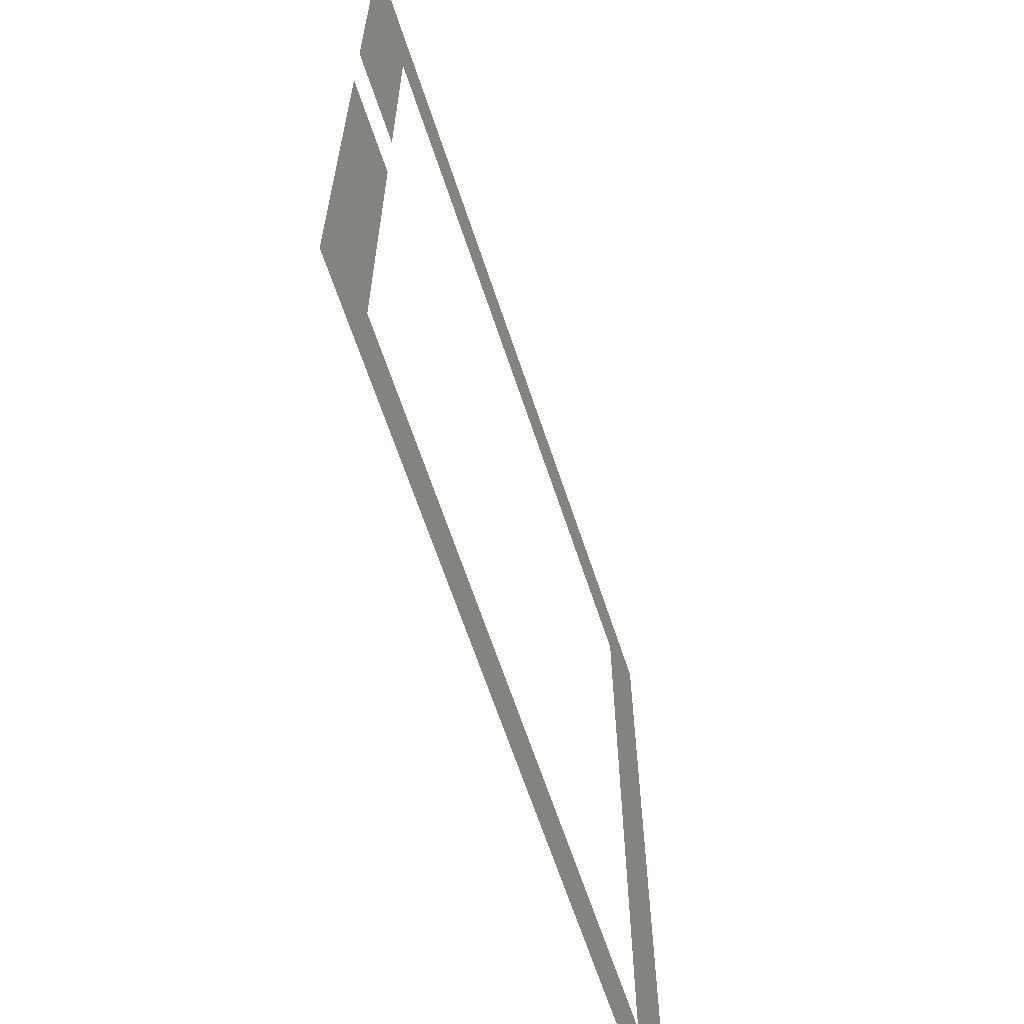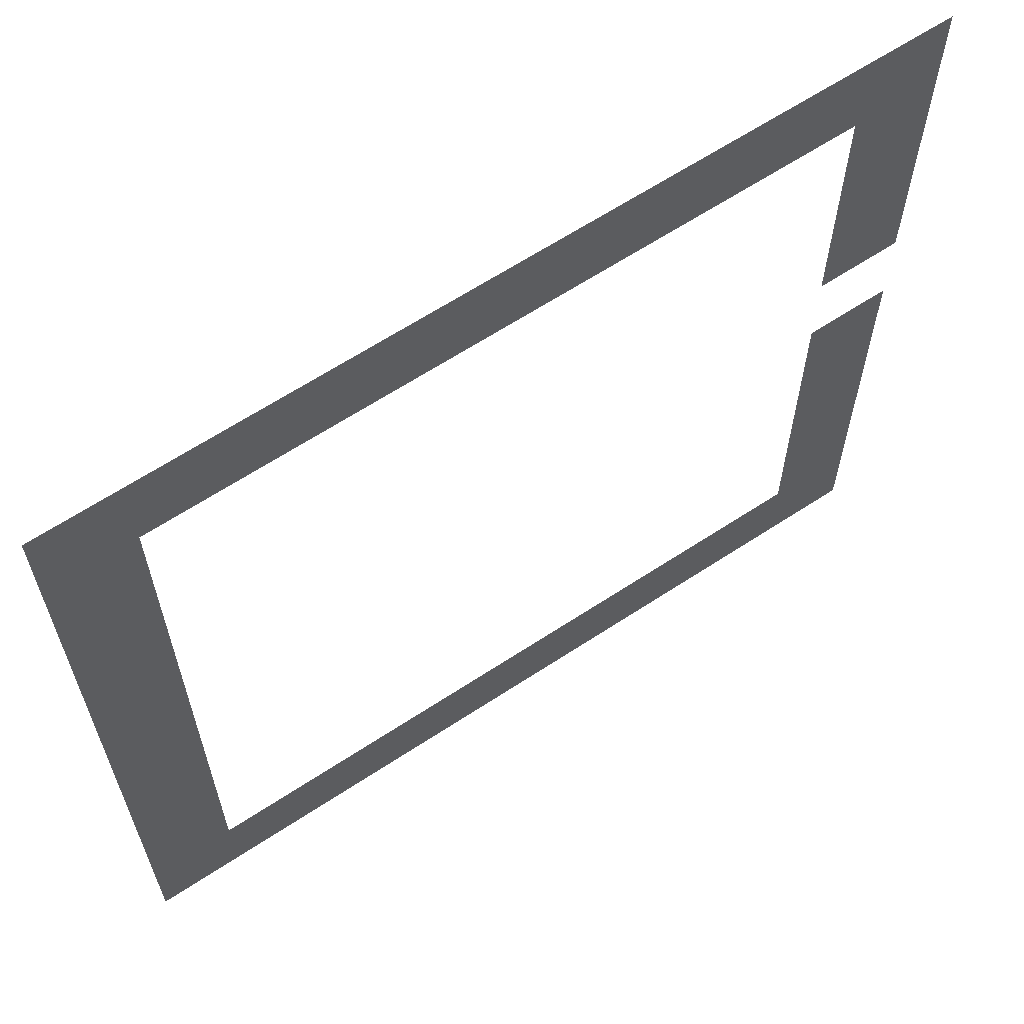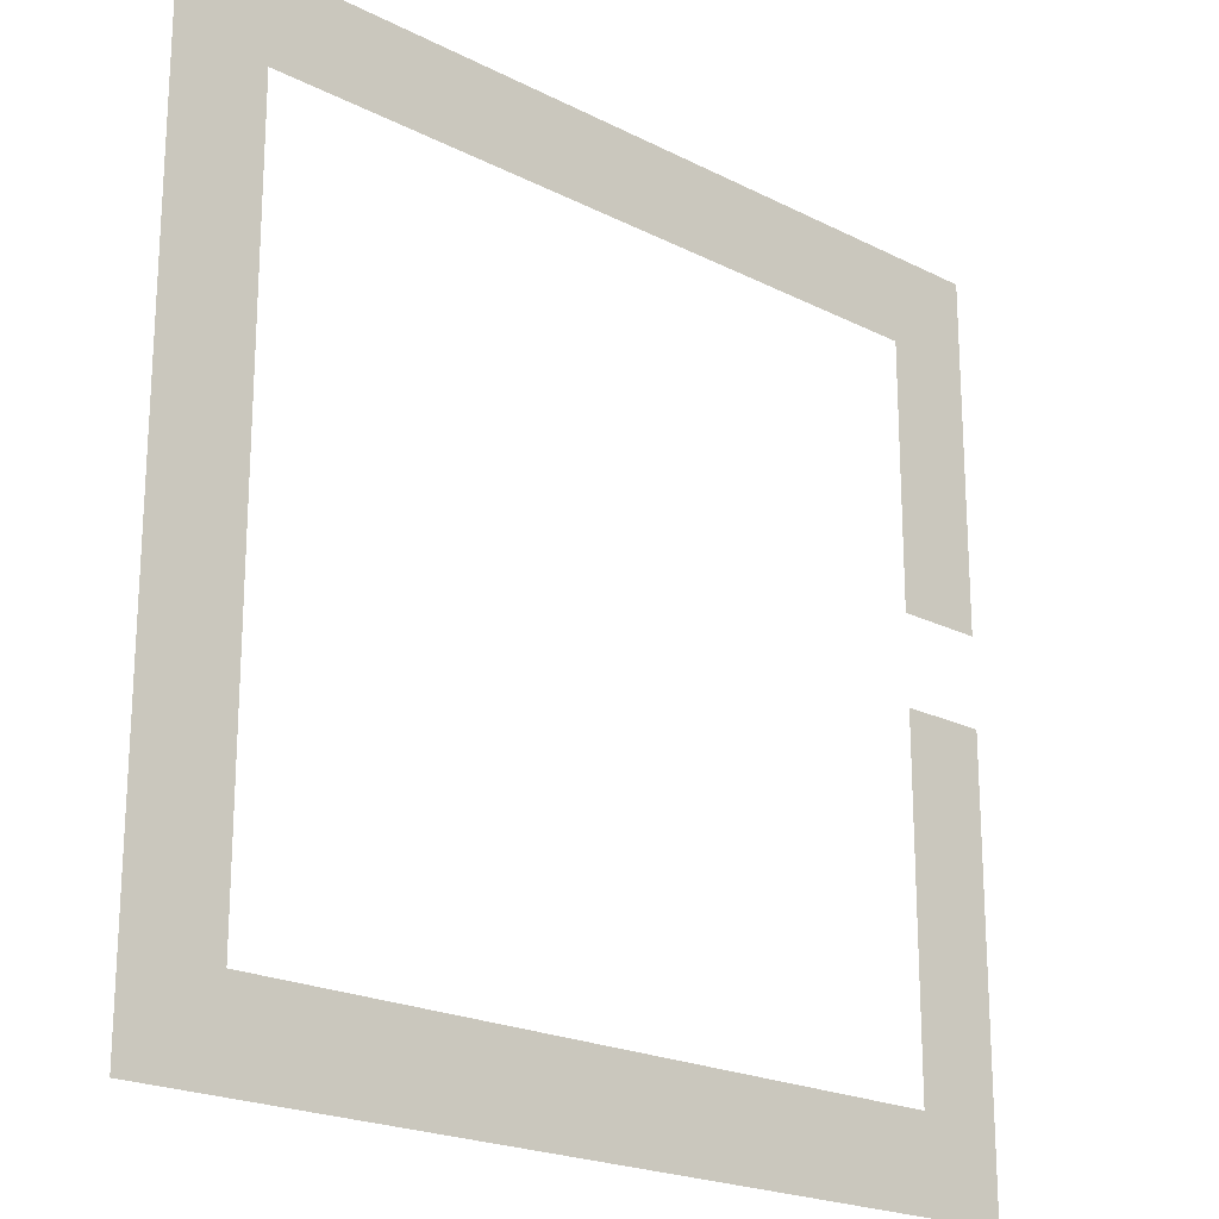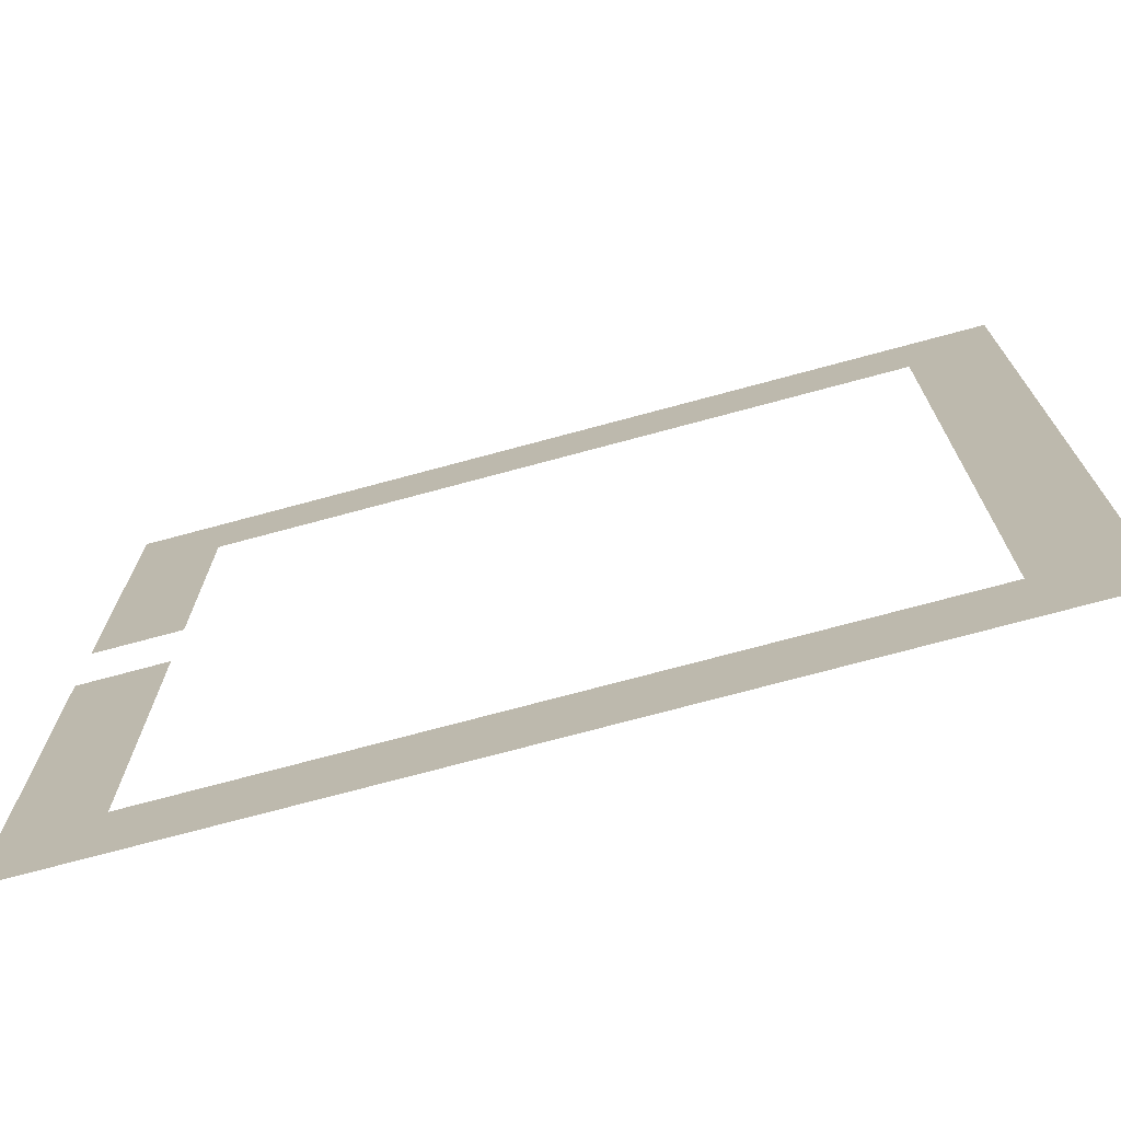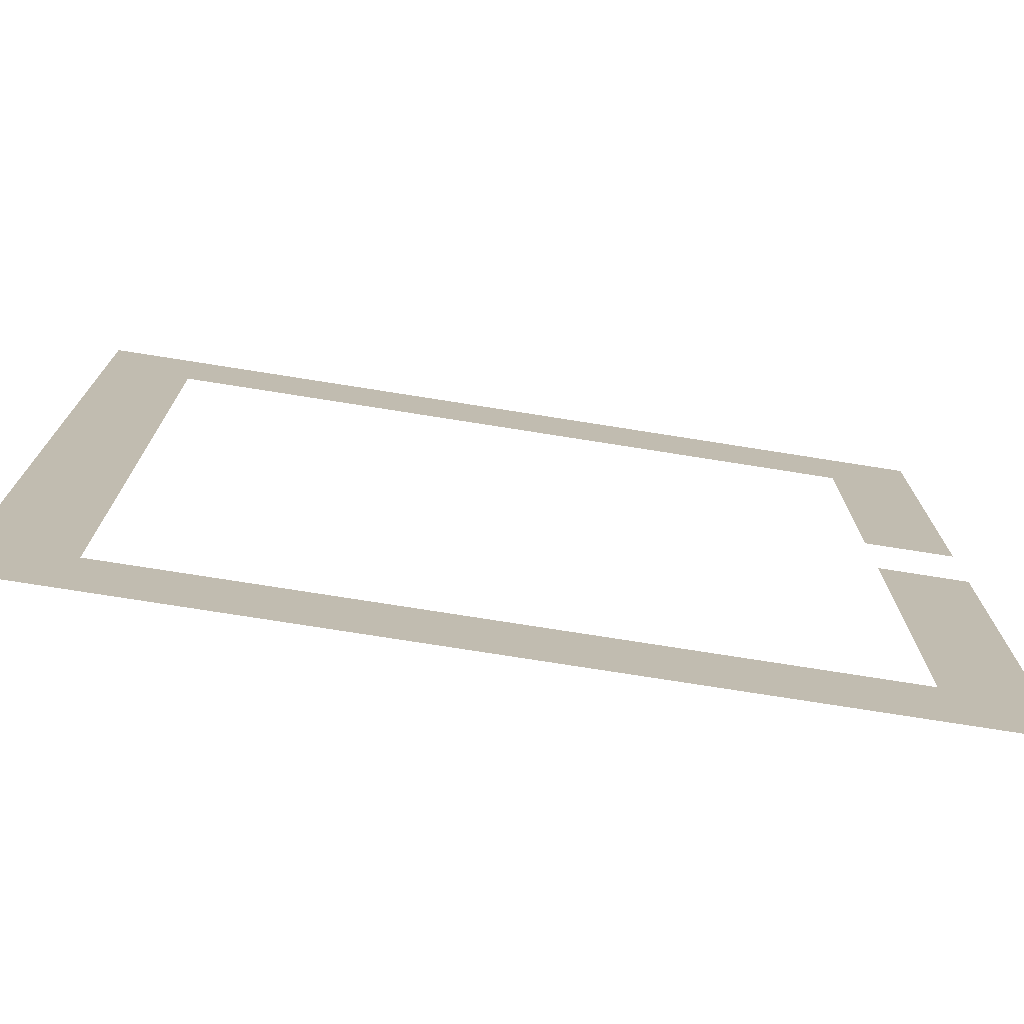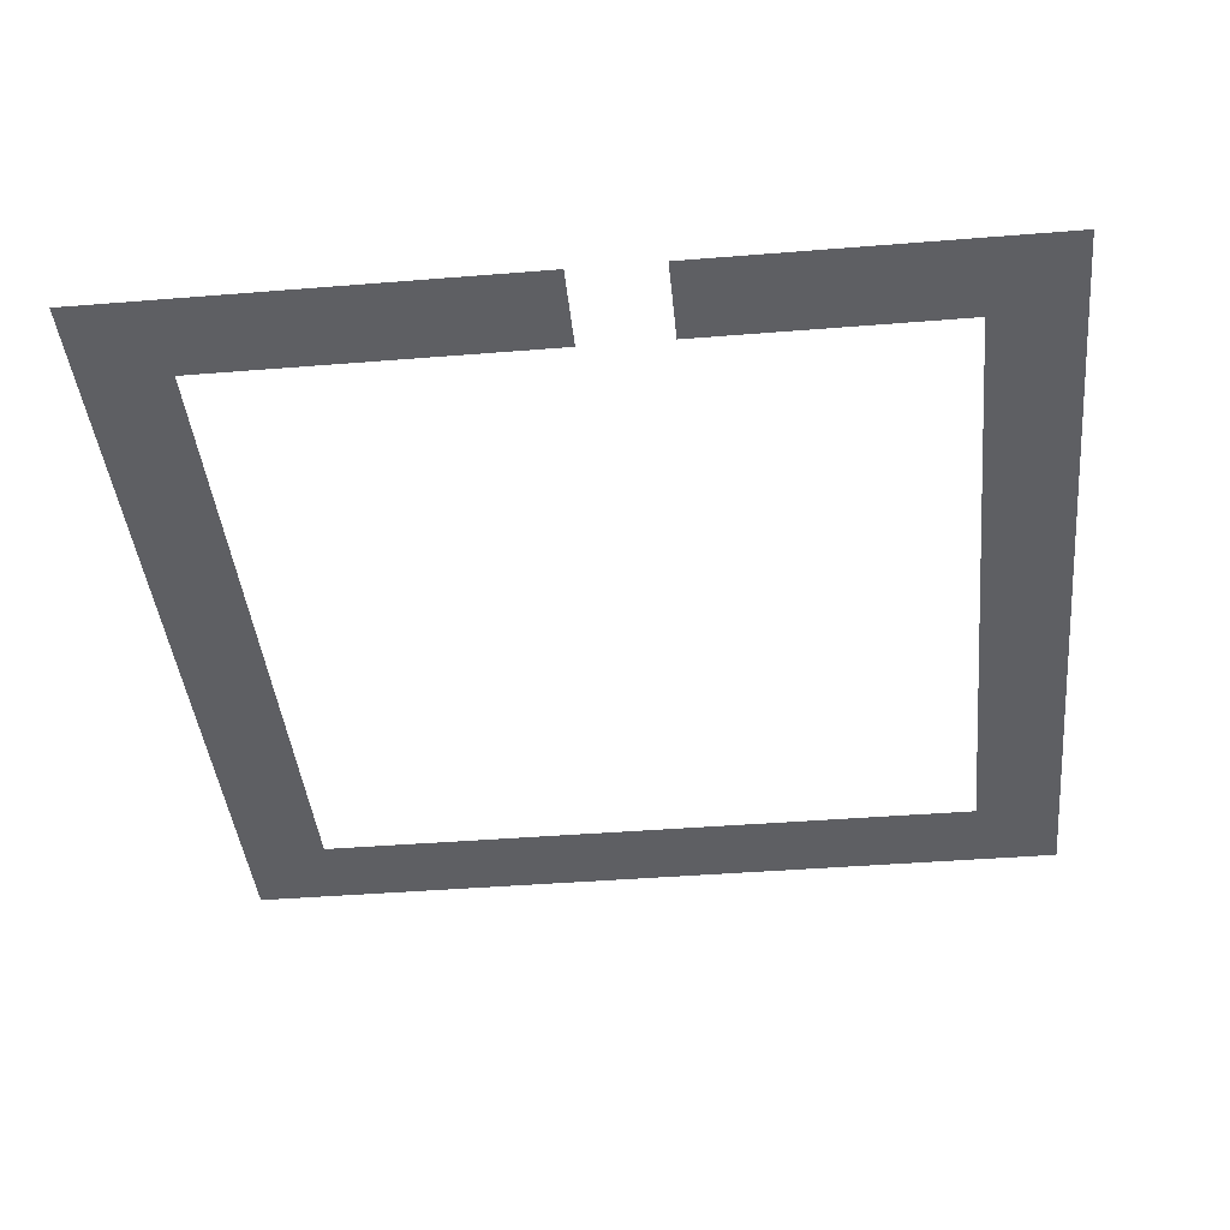
<metadata>
{"format":"obj","ext":"obj","renderer":"f3d","projection":"perspective","resolution":1024,"background":"white","views":[{"elev":-64.7,"azim":108.3,"up":"+Y"},{"elev":63.9,"azim":-33.6,"up":"+Y"},{"elev":-21.0,"azim":-42.4,"up":"+Y"},{"elev":-73.3,"azim":-164.9,"up":"+Y"},{"elev":-75.2,"azim":-9.0,"up":"+Y"},{"elev":-41.4,"azim":95.6,"up":"+Z"}]}
</metadata>
<code>
v 0 -1 0
v -1 -1 0
v -1 0 0
v 0 0 0
v -1 -1 0
v -2 -1 0
v -2 0 0
v -1 0 0
v -2 -1 0
v -3 -1 0
v -3 0 0
v -2 0 0
v -3 -1 0
v -4 -1 0
v -4 0 0
v -3 0 0
v -4 -1 0
v -5 -1 0
v -5 0 0
v -4 0 0
v -5 -1 0
v -6 -1 0
v -6 0 0
v -5 0 0
v -6 -1 0
v -7 -1 0
v -7 0 0
v -6 0 0
v -7 -1 0
v -8 -1 0
v -8 0 0
v -7 0 0
v -8 -1 0
v -9 -1 0
v -9 0 0
v -8 0 0
v -9 -1 0
v -10 -1 0
v -10 0 0
v -9 0 0
v 0 -2 0
v -1 -2 0
v -1 -1 0
v 0 -1 0
v -9 -2 0
v -10 -2 0
v -10 -1 0
v -9 -1 0
v 0 -3 0
v -1 -3 0
v -1 -2 0
v 0 -2 0
v -9 -3 0
v -10 -3 0
v -10 -2 0
v -9 -2 0
v 0 -4 0
v -1 -4 0
v -1 -3 0
v 0 -3 0
v -9 -4 0
v -10 -4 0
v -10 -3 0
v -9 -3 0
v -9 -5 0
v -10 -5 0
v -10 -4 0
v -9 -4 0
v 0 -6 0
v -1 -6 0
v -1 -5 0
v 0 -5 0
v -9 -6 0
v -10 -6 0
v -10 -5 0
v -9 -5 0
v 0 -7 0
v -1 -7 0
v -1 -6 0
v 0 -6 0
v -9 -7 0
v -10 -7 0
v -10 -6 0
v -9 -6 0
v 0 -8 0
v -1 -8 0
v -1 -7 0
v 0 -7 0
v -9 -8 0
v -10 -8 0
v -10 -7 0
v -9 -7 0
v 0 -9 0
v -1 -9 0
v -1 -8 0
v 0 -8 0
v -9 -9 0
v -10 -9 0
v -10 -8 0
v -9 -8 0
v 0 -10 0
v -1 -10 0
v -1 -9 0
v 0 -9 0
v -1 -10 0
v -2 -10 0
v -2 -9 0
v -1 -9 0
v -2 -10 0
v -3 -10 0
v -3 -9 0
v -2 -9 0
v -3 -10 0
v -4 -10 0
v -4 -9 0
v -3 -9 0
v -4 -10 0
v -5 -10 0
v -5 -9 0
v -4 -9 0
v -5 -10 0
v -6 -10 0
v -6 -9 0
v -5 -9 0
v -6 -10 0
v -7 -10 0
v -7 -9 0
v -6 -9 0
v -7 -10 0
v -8 -10 0
v -8 -9 0
v -7 -9 0
v -8 -10 0
v -9 -10 0
v -9 -9 0
v -8 -9 0
v -9 -10 0
v -10 -10 0
v -10 -9 0
v -9 -9 0
g mapa6_lvl2_mesh_0002
f 1 2 3 4
f 5 6 7 8
f 9 10 11 12
f 13 14 15 16
f 17 18 19 20
f 21 22 23 24
f 25 26 27 28
f 29 30 31 32
f 33 34 35 36
f 37 38 39 40
f 41 42 43 44
f 45 46 47 48
f 49 50 51 52
f 53 54 55 56
f 57 58 59 60
f 61 62 63 64
f 65 66 67 68
f 69 70 71 72
f 73 74 75 76
f 77 78 79 80
f 81 82 83 84
f 85 86 87 88
f 89 90 91 92
f 93 94 95 96
f 97 98 99 100
f 101 102 103 104
f 105 106 107 108
f 109 110 111 112
f 113 114 115 116
f 117 118 119 120
f 121 122 123 124
f 125 126 127 128
f 129 130 131 132
f 133 134 135 136
f 137 138 139 140

</code>
